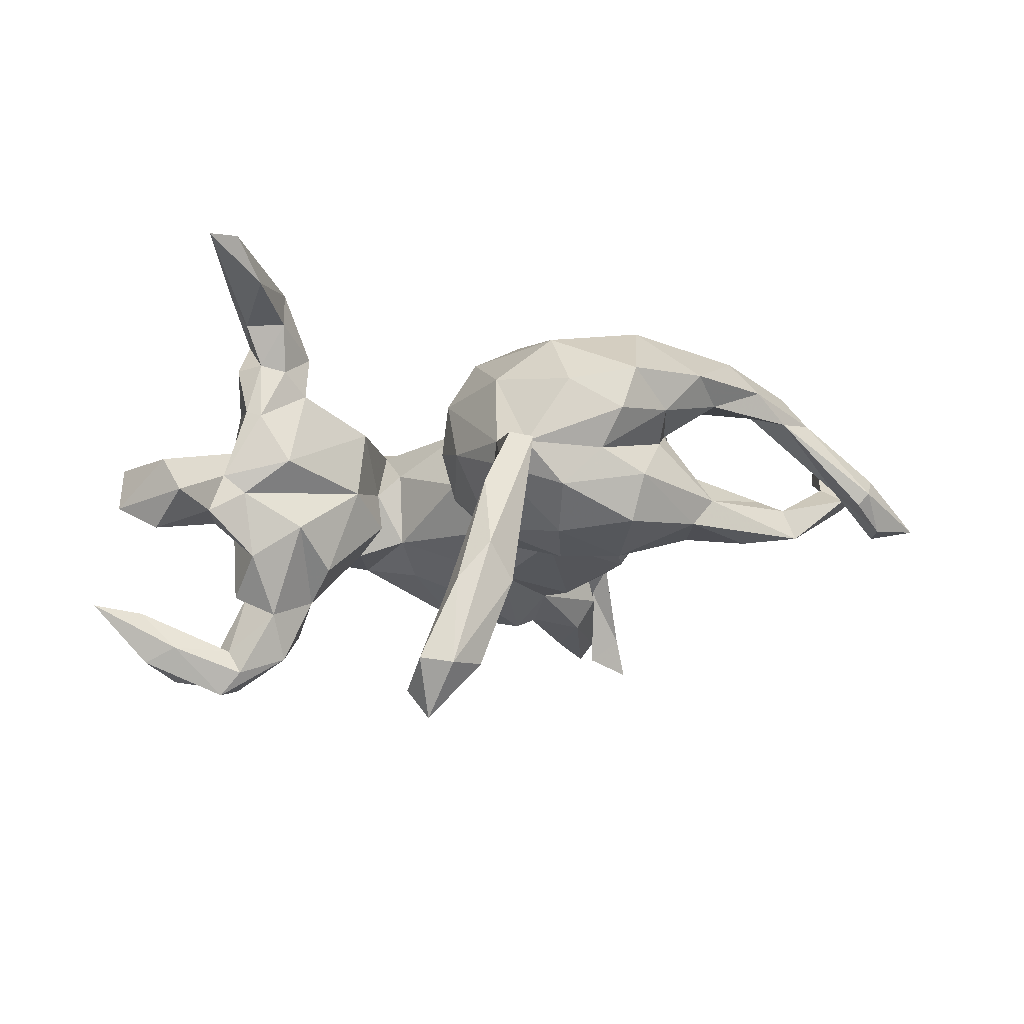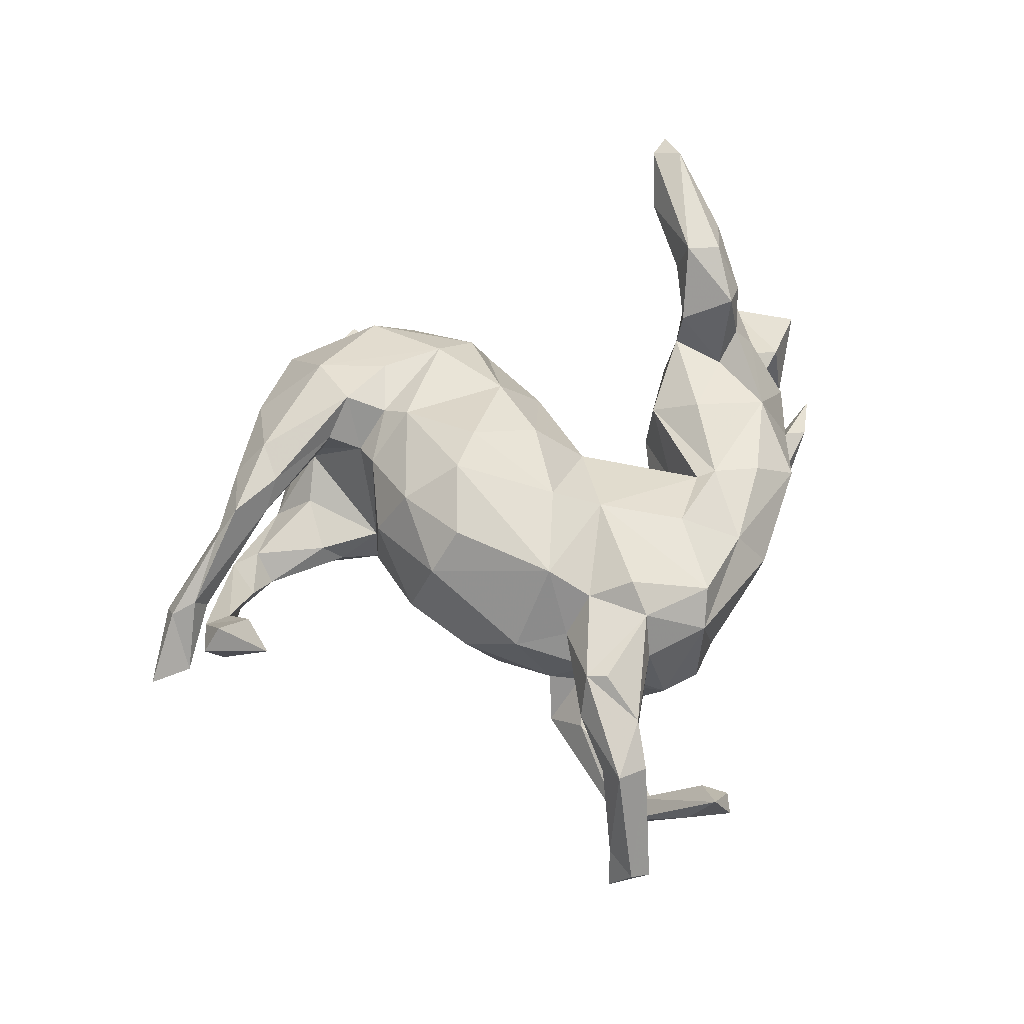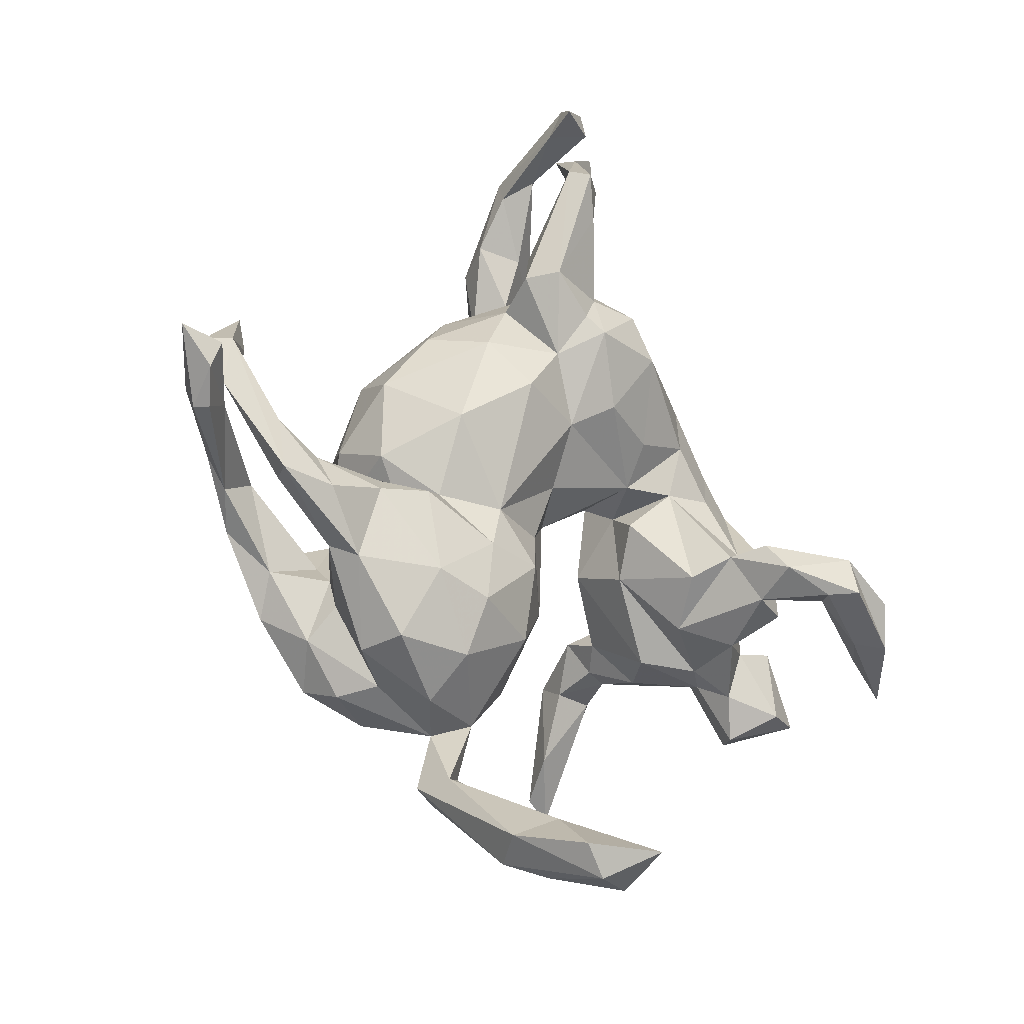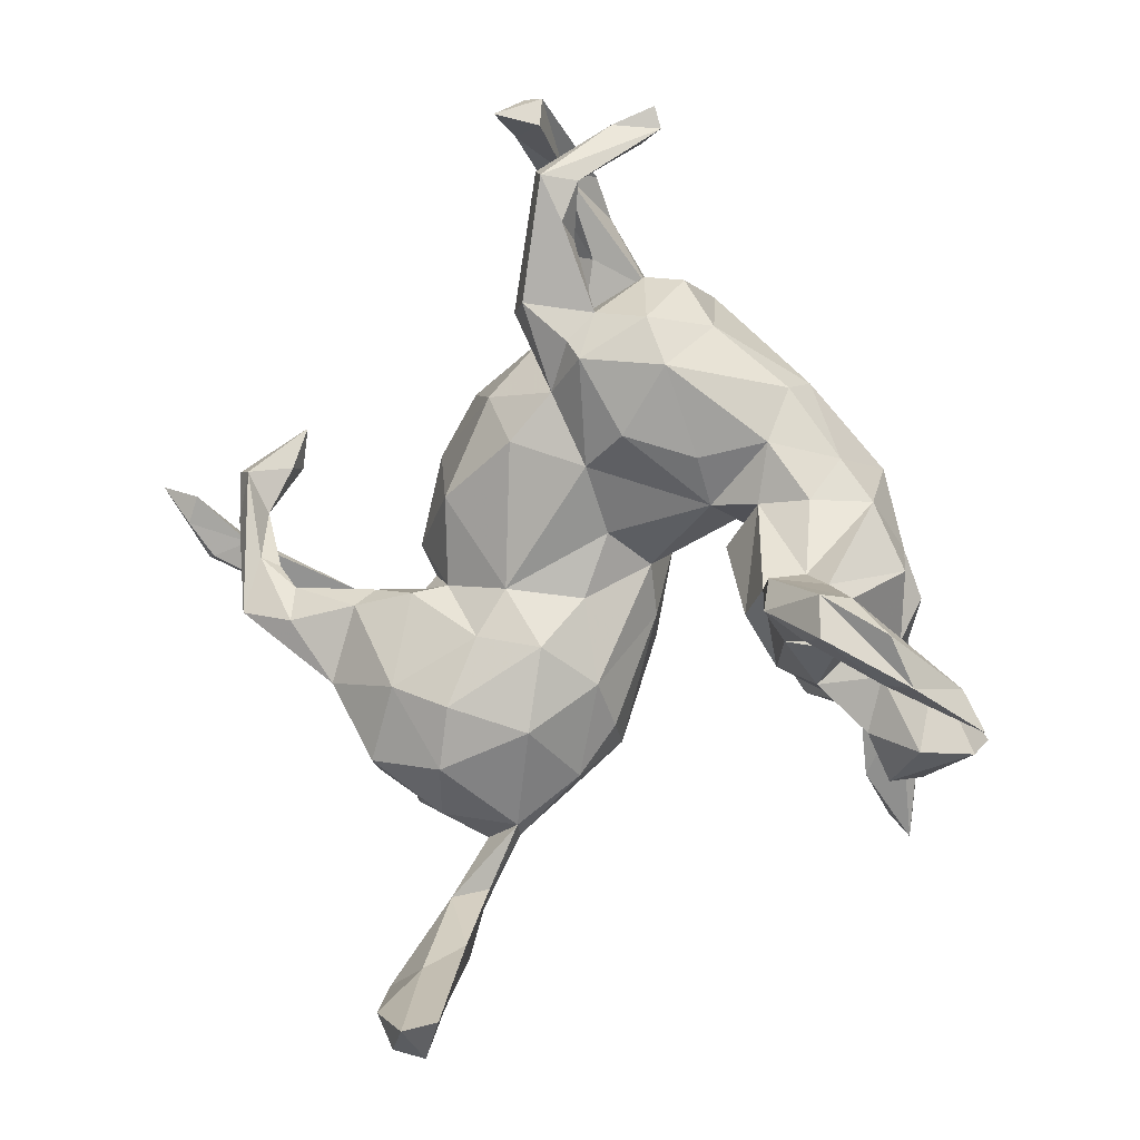
<metadata>
{"format":"obj","ext":"obj","renderer":"f3d","projection":"perspective","resolution":1024,"background":"white","views":[{"elev":-11.7,"azim":16.6,"up":"+Z"},{"elev":48.1,"azim":162.8,"up":"+Z"},{"elev":-19.1,"azim":141.9,"up":"+Y"},{"elev":-4.2,"azim":-157.9,"up":"+Y"}]}
</metadata>
<code>
v 0.1737 -0.7557 -0.4268
v 0.7241 0.03669 -0.02783
v 0.1731 -0.7344 -0.2889
v 0.7303 0.0898 -0.08932
v 0.2017 -0.7012 -0.4244
v 0.2195 -0.7078 -0.227
v 0.1888 -0.6388 -0.1105
v 0.7225 0.07873 0.002664
v 0.2456 -0.6723 -0.2877
v 0.7844 0.1547 -0.0822
v 0.1431 -0.7044 -0.3078
v 0.1223 -0.7681 -0.4191
v 0.7043 0.03575 -0.04766
v 0.1209 -0.7195 -0.5097
v 0.6553 0.0606 -0.01479
v 0.5807 -0.07124 -0.07351
v 0.6029 -0.0691 -0.1257
v 0.6668 0.09691 -0.02544
v 0.7124 0.1345 -0.09404
v 0.6161 0.00959 0.101
v 0.08131 -0.7084 -0.4633
v 0.1759 -0.6415 -0.3191
v 0.3802 -0.3675 0.137
v 0.3606 -0.3882 0.06127
v 0.471 -0.1673 -0.06735
v 0.3849 -0.3321 -0.04687
v 0.6514 0.1819 -0.02534
v 0.5469 -0.1047 0.1416
v 0.4162 -0.2939 0.07438
v 0.1576 -0.6122 -0.1935
v 0.3591 -0.3188 -0.1268
v 0.5094 -0.08481 -0.1326
v 0.5336 -0.06644 -0.05209
v 0.2452 -0.5483 -0.01987
v 0.2298 -0.5422 -0.09241
v 0.583 -0.04518 0.09423
v 0.3205 -0.3759 -0.005057
v 0.4929 -0.09963 0.2016
v 0.6783 0.07549 0.01695
v 0.2105 -0.5715 -0.01508
v 0.4693 -0.2489 0.1447
v 0.181 -0.53 -0.04954
v 0.5188 -0.02704 -0.0966
v 0.4401 -0.1901 -0.1125
v 0.5614 0.01184 -0.07049
v 0.4783 -0.1724 0.1054
v 0.573 -0.001479 0.1526
v 0.3903 -0.2381 0.02732
v 0.5906 0.02632 -0.08759
v 0.2571 -0.4057 -0.07179
v 0.5147 -0.01612 0.1181
v 0.3871 -0.1856 0.05222
v 0.3988 -0.06108 -0.115
v 0.6846 0.1856 0.008129
v 0.623 0.1104 4.8e-05
v 0.4871 -0.03993 0.1699
v 0.23 -0.3342 -0.1406
v 0.6538 0.1813 0.05792
v 0.2723 -0.4161 0.1128
v 0.1383 -0.4244 -0.03291
v 0.3762 -0.03303 -0.07993
v 0.4122 -0.04013 -0.04845
v 0.2038 -0.4461 -0.001262
v 0.3503 -0.2381 0.234
v 0.4133 -0.1289 -0.007789
v 0.3712 -0.09743 0.1858
v 0.376 -0.1461 0.1111
v 0.2052 -0.2335 -0.1664
v 0.5834 0.2653 0.06621
v 0.6003 0.1962 0.08238
v 0.3259 -0.1279 0.2487
v 0.1299 -0.3837 0.129
v 0.3053 -0.1989 -0.1644
v 0.5928 0.192 0.0301
v 0.1478 -0.4409 0.002003
v 0.2189 -0.3411 0.2064
v 0.2356 -0.1957 0.2394
v 0.3082 -0.03064 -0.03085
v 0.2951 -0.04285 -0.1122
v 0.3171 -0.08307 0.1538
v 0.307 -0.0304 0.1701
v 0.1684 -0.1179 -0.1331
v 0.262 -0.1061 0.2157
v 0.2986 -0.006624 -0.006298
v 0.08362 -0.2756 -0.1163
v 0.3306 0.08658 0.1176
v 0.3256 0.04586 -0.009194
v 0.1247 -0.2182 0.2313
v 0.04967 -0.2529 0.1938
v 0.04333 -0.3432 0.006086
v 0.2293 -0.06511 0.2409
v 0.2817 0.1086 0.2085
v -0.01091 -0.2606 0.02891
v 0.2457 -0.02908 -0.07655
v 0.008492 -0.2869 0.1099
v 0.3019 0.198 0.01898
v 0.2312 0.1132 -0.1211
v 0.1851 0.1147 0.2682
v 0.1295 -0.03919 -0.1036
v 0.06111 -0.1366 -0.1175
v -0.007667 -0.1955 -0.04211
v -0.06466 -0.07527 0.08135
v 0.1001 0.1949 -0.1571
v 0.04562 -0.07938 0.2409
v -0.0389 -0.1078 0.1482
v 0.2175 0.2195 0.2122
v 0.2695 0.2334 0.1397
v 0.01147 -0.05504 -0.05297
v -0.07332 0.004574 0.03193
v 0.2263 0.2965 -0.008114
v 0.03021 0.1893 0.2249
v 0.01544 0.04015 0.2339
v 0.16 0.2766 -0.1056
v -0.03051 0.05071 -0.05527
v 0.1367 0.05509 0.2787
v -0.0194 0.1524 -0.1246
v 0.03115 0.2731 -0.1471
v 0.08916 0.3681 -0.06586
v 0.1522 0.3631 0.0436
v -0.4004 -0.4487 0.4307
v -0.343 -0.3418 0.3617
v 0.08103 0.3278 0.1803
v 0.06268 0.4133 -0.1928
v -0.03823 0.3165 -0.1999
v -0.07197 0.0539 0.1493
v -0.3626 -0.4089 0.4342
v -0.2117 0.08016 0.07347
v -0.2941 -0.09283 -0.1425
v -0.2458 -0.0691 0.009878
v -0.01027 0.348 -0.1821
v 0.06206 0.4686 -0.09919
v 0.0994 0.4083 -0.1395
v -0.4397 -0.2495 0.3641
v -0.2437 -0.03585 0.1327
v -0.3565 -0.1897 0.3819
v 0.03381 0.421 0.005009
v -0.4185 -0.2256 0.3175
v 0.06471 0.3824 0.06491
v -0.3219 -0.1718 -0.0705
v 0.01724 0.3643 0.1323
v 0.08587 0.531 0.01764
v -0.4056 -0.2026 -0.1275
v -0.3326 -0.2096 0.05038
v -0.4144 -0.2259 -0.009901
v -0.05436 0.2091 0.1855
v -0.2055 0.1597 -0.1129
v -0.3465 -0.2155 0.3166
v -0.3274 -0.1459 0.1899
v -0.3536 -0.1867 0.2311
v -0.09482 0.1953 -0.1572
v -0.2292 0.02308 -0.04178
v -0.3416 -0.05841 -0.1978
v -0.3877 -0.2208 0.1398
v -0.4505 -0.1451 -0.3396
v 0.0415 0.3963 -0.05832
v -0.4908 -0.352 -0.02333
v 0.06716 0.5007 0.0888
v -0.3863 -0.1403 -0.2306
v -0.4643 -0.2767 -0.05034
v -0.404 -0.3789 0.4489
v -0.2091 0.08904 -0.05899
v -0.2507 0.05896 0.0329
v -0.4487 -0.1827 0.07913
v -0.4501 -0.2448 0.02165
v -0.296 0.08604 -0.08106
v -0.04827 0.3959 -0.1586
v 0.03482 0.5174 0.09535
v -0.38 -0.09832 -0.3115
v -0.5287 -0.3452 0.03664
v -0.4886 -0.1447 -0.3814
v -0.3289 -0.1254 0.2674
v -0.3983 -0.1997 0.2439
v -0.06409 0.4373 0.133
v 0.07287 0.6177 -0.03628
v -0.5566 -0.3076 -0.08422
v -0.4451 -0.145 0.2959
v -0.05409 0.3867 0.1713
v 0.01374 0.5127 -0.008875
v -0.01061 0.5378 -0.2044
v -0.4173 -0.2197 0.1492
v -0.2655 0.1482 0.1274
v -0.4905 -0.1895 -0.05806
v 0.07822 0.686 -0.1847
v -0.3987 -0.03357 -0.1573
v 0.05871 0.6616 -0.00625
v -0.3717 -0.04594 -0.2621
v -0.008602 0.5181 -0.1473
v -0.4599 -0.1528 -0.1971
v 0.08669 0.7096 -0.2539
v -0.1389 0.3832 -0.164
v -0.3928 -0.08386 0.1713
v -0.4514 -0.1846 0.2401
v -0.4127 -0.09768 0.3118
v 0.0572 0.7427 -0.1959
v -0.4751 -0.1432 -0.2984
v -0.03165 0.6055 -0.1871
v -0.5621 -0.1896 0.0528
v -0.4125 -0.1761 0.3799
v -0.0615 0.4686 0.0574
v -0.1935 0.2595 0.1553
v 4.8e-05 0.5865 0.0417
v 0.01637 0.6108 -0.2294
v -0.4345 -0.1103 0.2173
v -0.5096 -0.1146 -0.293
v -0.4825 -0.07908 -0.366
v 0.02046 0.692 -0.2213
v -0.6325 -0.3104 -0.04482
v 0.03527 0.6457 -0.08018
v -0.4456 -0.05285 -0.1951
v -0.5188 -0.08279 -0.319
v -0.4822 -0.1151 -0.06472
v -0.5575 -0.2096 -0.2959
v -0.3838 0.08887 -0.088
v 0.005296 0.6498 -0.01355
v -0.3121 0.01333 0.1752
v -0.612 -0.2174 -0.3241
v 0.02207 0.7388 -0.2087
v -0.09554 0.4673 -0.0575
v -0.1594 0.4603 -0.04266
v -0.5717 -0.1758 -0.04955
v 0.03893 0.6245 -0.1948
v -0.1751 0.3023 -0.1761
v -0.4674 -0.08036 -0.1825
v -0.2986 0.1514 0.1375
v -0.08311 0.7561 -0.005991
v -0.4979 -0.13 0.02439
v -0.5856 -0.1406 -0.3523
v -0.4725 -0.1192 0.1671
v 0.00354 0.6097 -0.1591
v -0.522 -0.02387 -0.03317
v -0.4405 0.0233 0.1521
v -0.6226 -0.2186 -0.2304
v -0.191 0.4042 0.125
v -0.2218 0.3757 -0.07576
v -0.3166 0.1828 -0.09268
v -0.6357 -0.2871 0.03233
v -0.2994 0.2823 0.09173
v -0.4742 0.08606 -0.04408
v -0.1718 0.4491 0.07166
v -0.3401 0.273 -0.05514
v -0.6921 -0.2804 -0.2206
v -0.6623 -0.2161 -0.2368
v -0.5192 -0.06076 0.07447
v -0.127 0.7085 -0.06271
v -0.0864 0.69 -0.04752
v -0.5011 0.01657 0.03808
v -0.3784 0.1638 0.1326
v -0.05452 0.7134 -0.09958
v -0.4564 0.1513 0.08108
v -0.4216 0.1569 -0.04485
v -0.3531 0.2881 0.01754
v -0.1183 0.746 -0.06841
f 106 107 122
f 228 231 243
f 92 86 107
f 92 107 106
f 104 112 105
f 105 112 125
f 125 111 145
f 111 122 145
f 148 143 134
f 149 153 148
f 215 134 224
f 148 134 215
f 191 148 215
f 180 228 163
f 180 192 228
f 215 224 231
f 224 247 231
f 191 215 231
f 193 191 203
f 203 191 231
f 203 231 228
f 41 28 38
f 23 41 64
f 41 38 64
f 76 23 64
f 59 23 76
f 38 56 71
f 71 56 66
f 155 132 131
f 116 114 161
f 118 117 132
f 113 117 118
f 113 103 117
f 118 132 155
f 136 118 155
f 110 113 118
f 116 99 114
f 99 116 103
f 113 97 103
f 103 97 99
f 94 99 97
f 82 68 100
f 68 85 100
f 82 73 68
f 79 82 94
f 73 82 79
f 68 57 85
f 61 53 79
f 53 73 79
f 53 44 73
f 73 57 68
f 11 7 30
f 3 7 11
f 6 7 3
f 10 4 19
f 152 168 186
f 179 166 187
f 202 123 179
f 221 123 202
f 168 158 154
f 168 152 158
f 179 123 166
f 11 21 12
f 9 1 5
f 205 216 227
f 170 216 205
f 205 227 210
f 189 217 194
f 154 170 168
f 168 205 186
f 205 168 170
f 189 183 206
f 14 12 21
f 1 12 14
f 1 14 5
f 22 5 14
f 189 206 217
f 22 14 21
f 131 221 229
f 132 221 131
f 185 174 183
f 32 44 53
f 44 31 73
f 45 55 49
f 33 43 62
f 62 43 61
f 32 53 43
f 43 53 61
f 31 50 57
f 73 31 57
f 78 62 61
f 57 60 85
f 87 84 94
f 61 79 78
f 78 79 94
f 84 78 94
f 87 94 97
f 99 94 82
f 100 85 101
f 96 113 110
f 96 87 97
f 96 97 113
f 99 82 100
f 99 100 108
f 100 101 108
f 99 108 114
f 119 110 118
f 119 118 136
f 161 114 109
f 141 138 136
f 141 136 178
f 119 136 138
f 129 128 151
f 130 124 166
f 123 130 166
f 117 124 130
f 124 116 150
f 117 116 124
f 103 116 117
f 123 117 130
f 123 132 117
f 21 11 30
f 22 21 30
f 12 3 11
f 12 1 3
f 1 6 3
f 1 9 6
f 9 5 22
f 216 241 242
f 227 216 242
f 210 227 242
f 232 210 242
f 195 204 232
f 212 195 232
f 216 170 212
f 170 154 212
f 232 204 210
f 186 210 209
f 186 205 210
f 187 196 179
f 187 229 196
f 202 196 244
f 202 179 196
f 208 217 206
f 206 183 208
f 183 194 185
f 183 189 194
f 212 154 195
f 195 223 204
f 154 158 195
f 132 123 221
f 35 22 30
f 44 26 31
f 25 26 44
f 17 44 32
f 17 25 44
f 65 25 33
f 16 33 25
f 16 25 17
f 33 45 43
f 49 43 45
f 49 32 43
f 33 16 45
f 45 16 55
f 18 17 27
f 16 17 18
f 27 17 49
f 54 18 27
f 19 4 15
f 8 10 19
f 35 9 22
f 4 13 15
f 4 2 13
f 2 10 8
f 10 2 4
f 244 225 252
f 248 252 225
f 17 32 49
f 197 182 220
f 226 182 197
f 211 182 226
f 197 163 226
f 233 173 239
f 173 199 239
f 199 173 201
f 156 207 175
f 72 76 89
f 95 104 105
f 111 98 122
f 148 191 171
f 71 64 38
f 72 59 76
f 71 66 80
f 71 80 83
f 83 80 81
f 83 81 91
f 77 71 83
f 88 64 77
f 76 64 88
f 91 81 92
f 91 92 98
f 91 98 115
f 88 77 83
f 88 83 91
f 76 88 89
f 92 106 98
f 104 91 115
f 88 91 104
f 89 88 104
f 95 89 104
f 98 106 122
f 104 115 112
f 115 98 111
f 111 112 115
f 112 111 125
f 171 149 148
f 171 147 149
f 149 147 172
f 193 171 191
f 172 176 192
f 153 149 172
f 153 172 180
f 180 172 192
f 192 176 203
f 192 203 228
f 64 71 77
f 156 169 207
f 159 144 164
f 164 156 159
f 161 127 162
f 173 167 201
f 173 157 167
f 167 157 201
f 139 129 144
f 129 143 144
f 129 151 162
f 109 127 161
f 140 138 157
f 138 141 157
f 122 119 138
f 108 101 109
f 114 108 109
f 107 110 119
f 107 96 110
f 101 90 93
f 85 60 90
f 85 90 101
f 86 87 96
f 199 218 239
f 233 177 173
f 164 163 169
f 169 163 197
f 164 180 163
f 134 162 181
f 162 127 181
f 181 145 200
f 200 145 233
f 145 177 233
f 177 140 173
f 164 153 180
f 143 153 164
f 144 143 164
f 143 148 153
f 143 129 134
f 134 129 162
f 127 125 181
f 181 125 145
f 145 140 177
f 122 140 145
f 122 138 140
f 109 125 127
f 109 102 125
f 101 102 109
f 102 105 125
f 107 119 122
f 102 95 105
f 93 102 101
f 93 95 102
f 86 96 107
f 90 95 93
f 75 95 90
f 80 78 81
f 81 87 86
f 81 84 87
f 81 78 84
f 74 70 69
f 80 52 78
f 169 156 164
f 140 157 173
f 209 230 238
f 213 238 250
f 235 213 250
f 240 235 250
f 6 34 40
f 40 75 42
f 54 69 58
f 211 226 230
f 226 246 230
f 207 169 236
f 237 233 239
f 237 239 251
f 246 249 238
f 246 238 230
f 226 243 246
f 220 236 197
f 249 237 251
f 47 20 39
f 36 2 20
f 47 39 51
f 46 29 52
f 29 37 48
f 48 37 26
f 29 24 37
f 37 24 63
f 40 34 75
f 39 15 51
f 46 52 67
f 48 25 52
f 29 48 52
f 63 50 37
f 34 63 75
f 58 69 70
f 209 223 230
f 184 238 213
f 165 213 235
f 222 235 240
f 222 146 235
f 234 222 240
f 219 190 234
f 188 211 223
f 142 211 188
f 158 142 188
f 158 139 142
f 213 165 184
f 128 152 165
f 146 161 235
f 136 155 218
f 155 131 187
f 174 178 208
f 139 152 128
f 139 158 152
f 151 128 165
f 150 161 146
f 150 116 161
f 241 232 242
f 218 190 219
f 155 166 218
f 60 75 90
f 52 65 78
f 65 62 78
f 27 74 69
f 42 75 60
f 35 42 60
f 63 60 50
f 63 35 60
f 34 35 63
f 25 65 52
f 62 65 33
f 27 49 55
f 27 55 74
f 55 70 74
f 55 18 70
f 54 27 69
f 35 30 42
f 30 7 42
f 6 40 7
f 26 37 50
f 31 26 50
f 48 26 25
f 15 13 36
f 13 2 36
f 39 19 15
f 18 58 70
f 54 58 18
f 8 19 39
f 6 9 34
f 34 9 35
f 8 39 20
f 8 20 2
f 57 50 60
f 16 18 55
f 36 20 28
f 23 24 29
f 237 200 233
f 181 200 224
f 224 200 237
f 134 181 224
f 163 228 243
f 226 163 243
f 236 169 197
f 247 224 237
f 231 247 249
f 246 231 249
f 231 246 243
f 247 237 249
f 28 20 47
f 28 46 36
f 36 46 51
f 28 47 38
f 28 41 46
f 41 23 29
f 41 29 46
f 63 24 59
f 24 23 59
f 38 47 56
f 56 47 51
f 56 51 66
f 51 46 67
f 51 67 66
f 63 59 72
f 67 52 80
f 66 67 80
f 75 63 72
f 95 75 72
f 95 72 89
f 86 92 81
f 248 244 252
f 202 244 248
f 196 245 244
f 196 229 245
f 229 225 245
f 221 202 248
f 212 232 241
f 223 209 210
f 204 223 210
f 184 186 209
f 190 222 234
f 221 225 229
f 225 221 248
f 217 208 214
f 214 194 217
f 185 194 214
f 183 174 208
f 158 188 223
f 165 152 184
f 152 186 184
f 150 146 222
f 150 222 124
f 124 222 190
f 166 190 218
f 166 124 190
f 166 155 187
f 187 131 229
f 216 212 241
f 195 158 223
f 250 238 249
f 251 250 249
f 240 250 251
f 220 207 236
f 223 211 230
f 251 234 240
f 234 251 239
f 219 234 239
f 220 175 207
f 218 219 239
f 208 201 214
f 208 199 201
f 178 199 208
f 201 185 214
f 159 156 175
f 182 175 220
f 142 182 211
f 142 159 182
f 142 144 159
f 161 165 235
f 162 165 161
f 162 151 165
f 136 199 178
f 199 136 218
f 174 141 178
f 157 185 201
f 157 141 185
f 185 141 174
f 142 139 144
f 128 129 139
f 147 171 135
f 135 171 193
f 172 147 137
f 172 137 176
f 176 198 193
f 176 193 203
f 135 121 147
f 121 137 147
f 121 120 137
f 176 133 198
f 135 193 198
f 176 137 133
f 133 160 198
f 121 126 120
f 126 121 135
f 160 126 135
f 120 160 133
f 137 120 133
f 198 160 135
f 245 225 244
f 126 160 120
f 15 36 51
f 184 209 238
f 7 40 42
f 182 159 175

</code>
